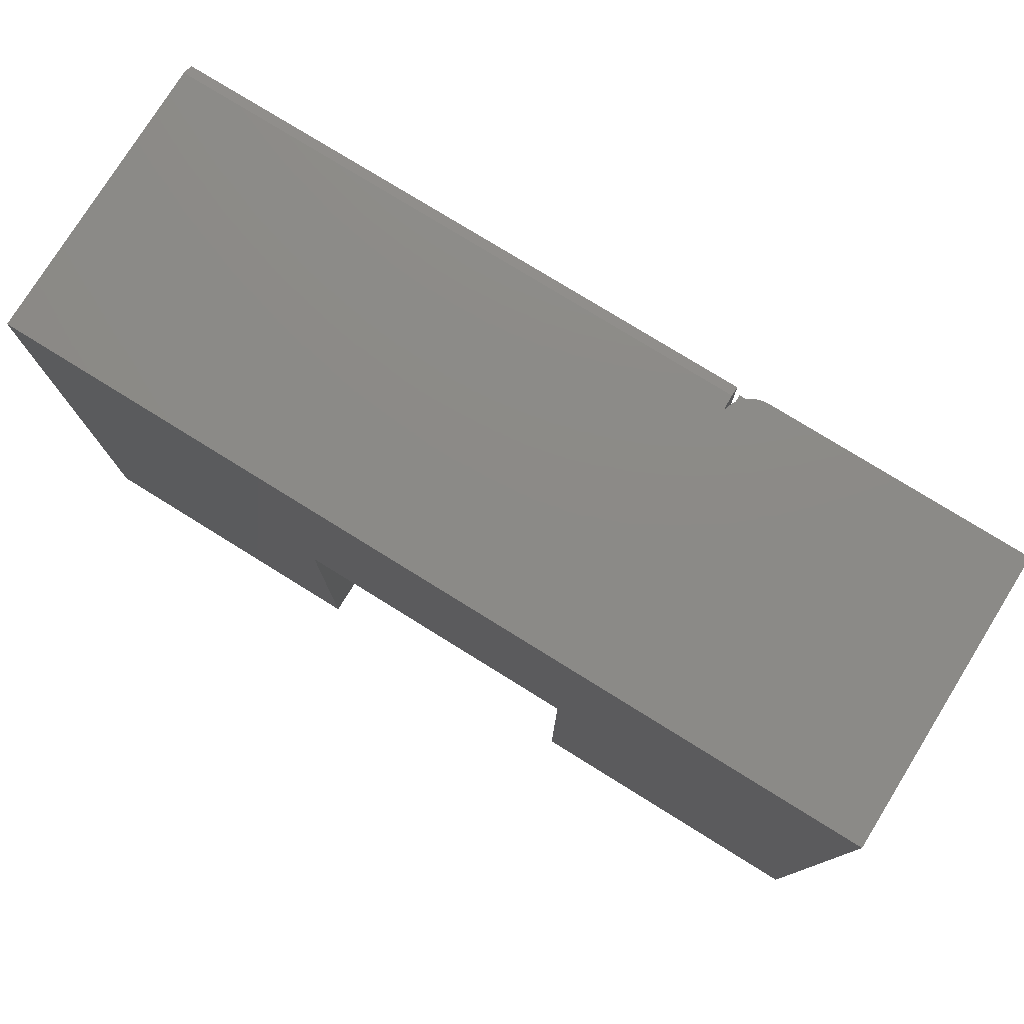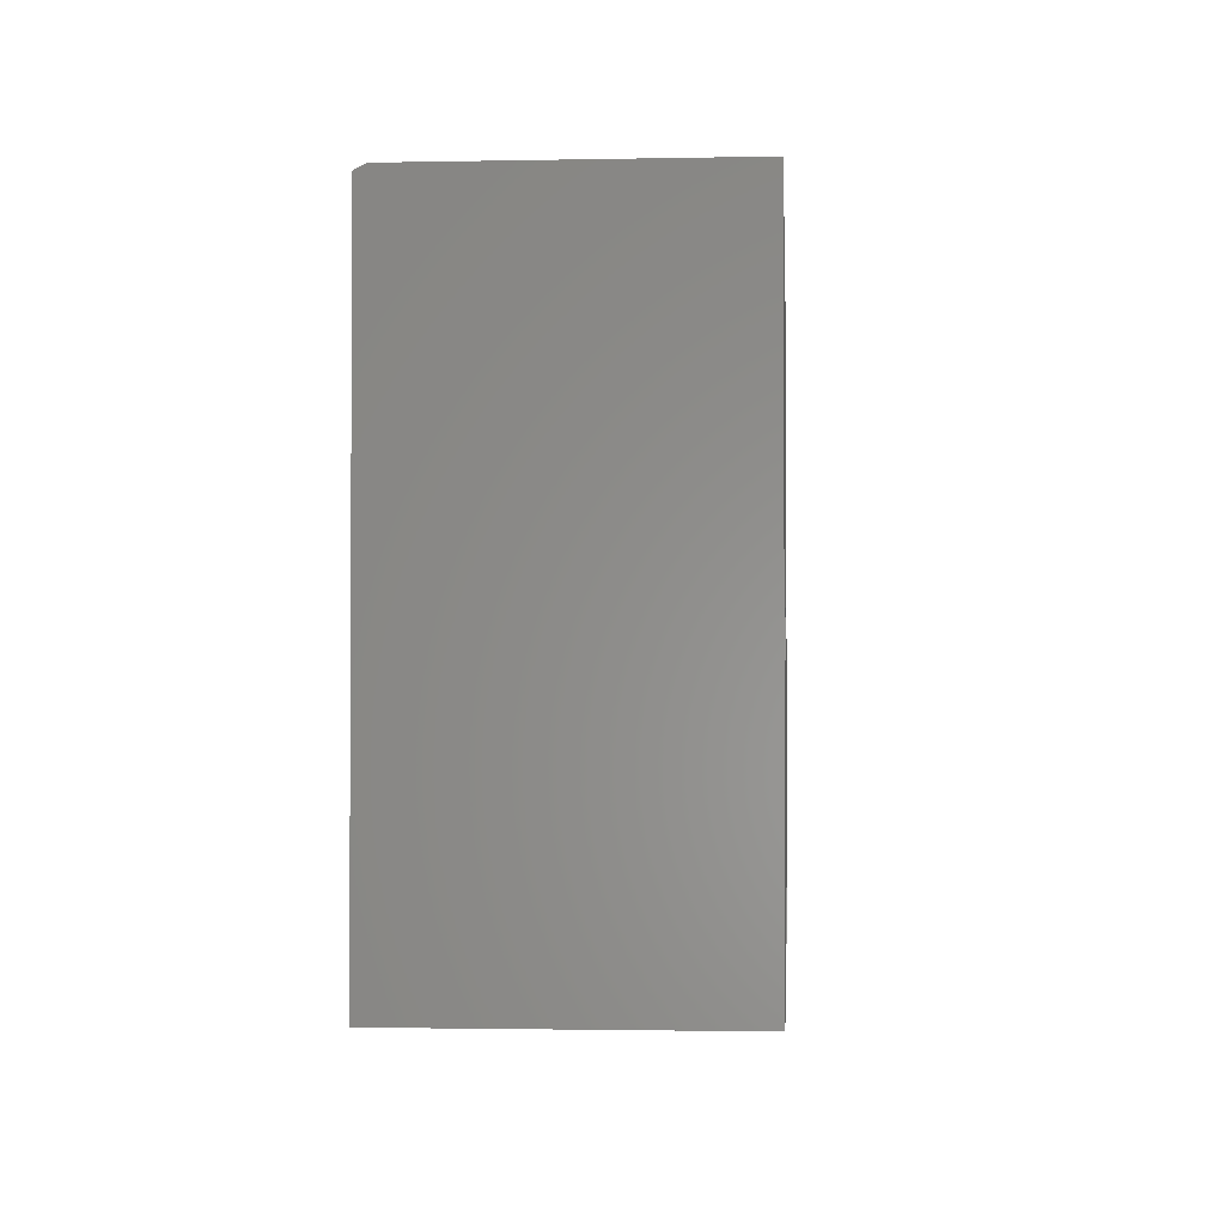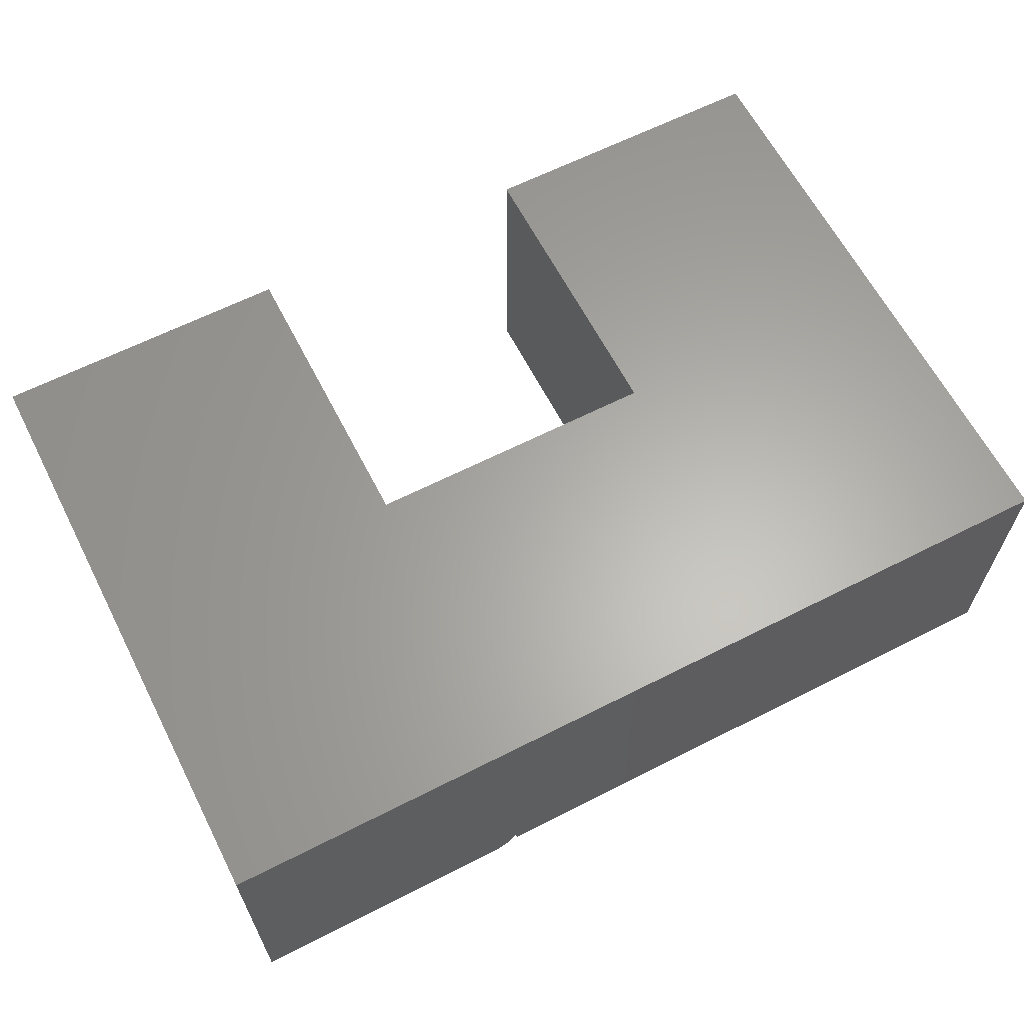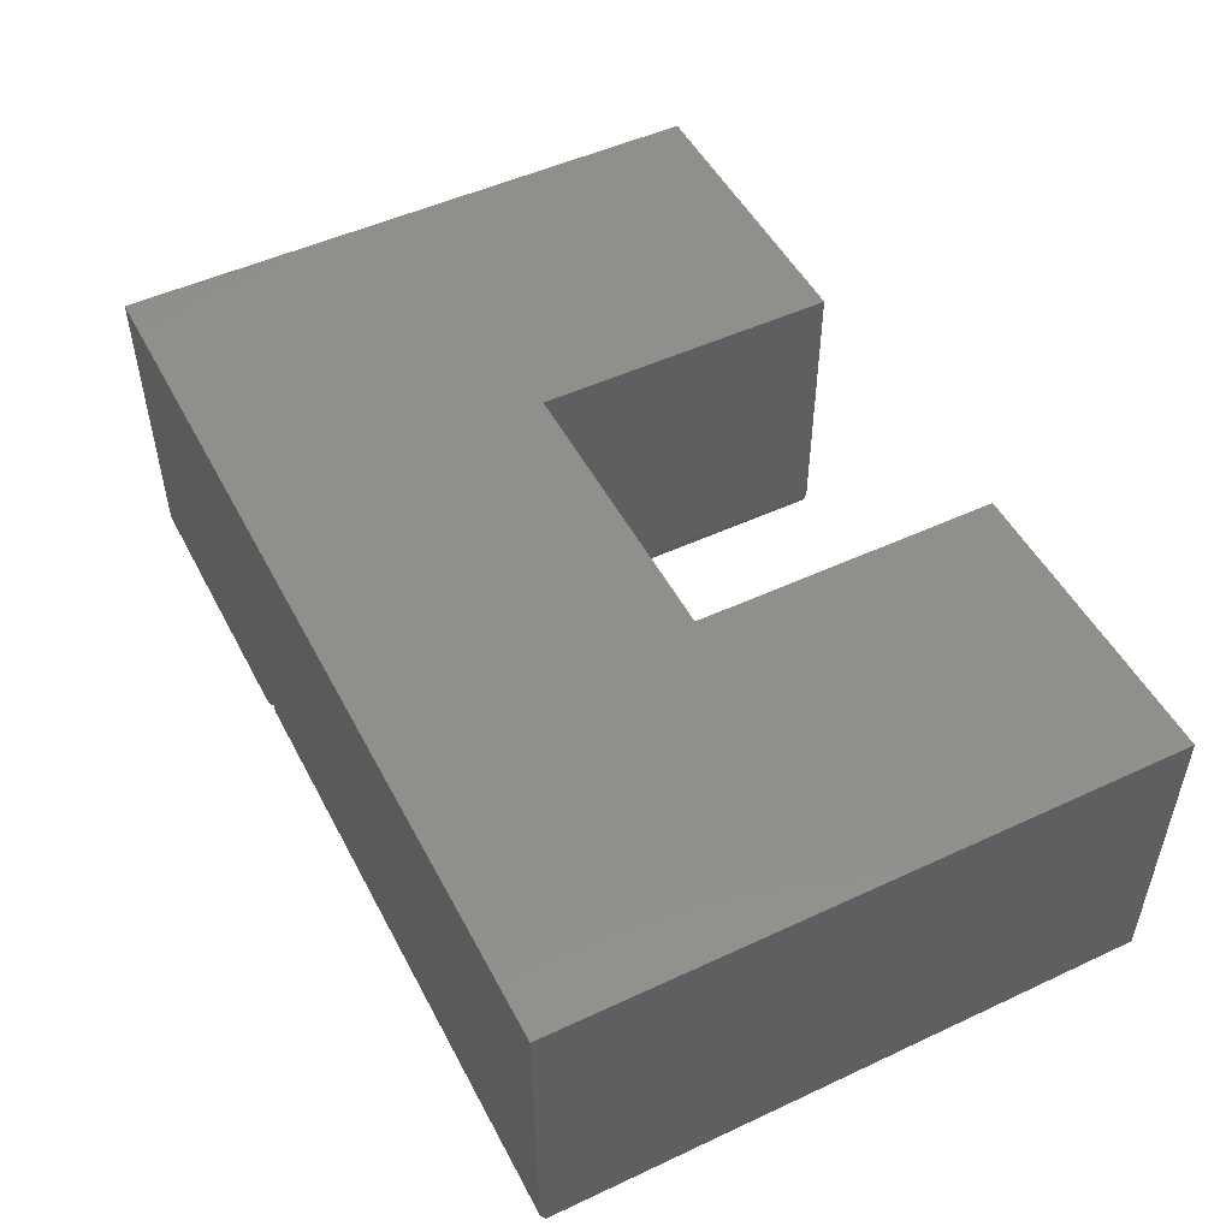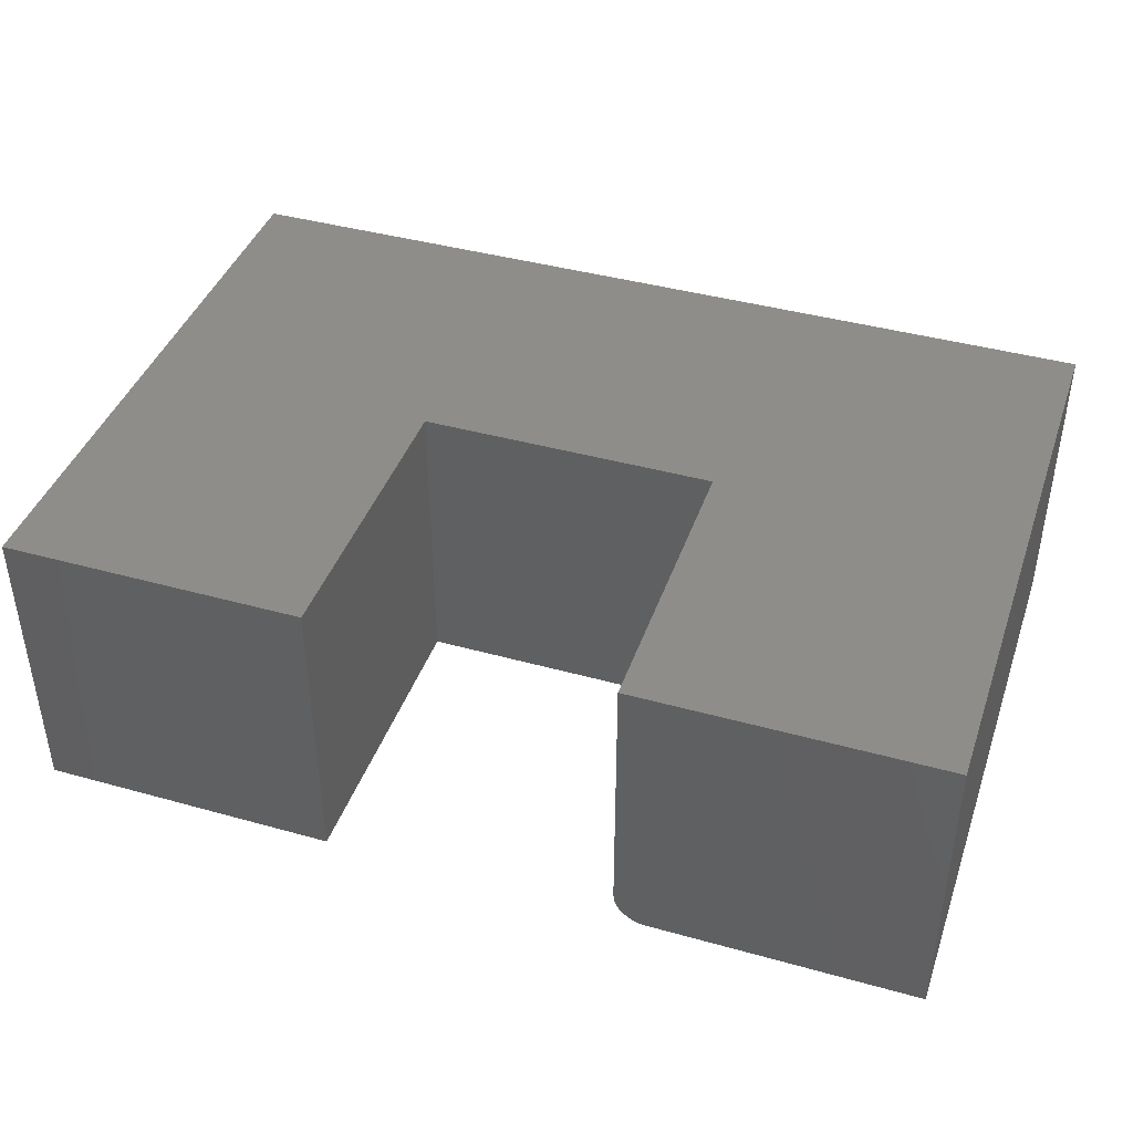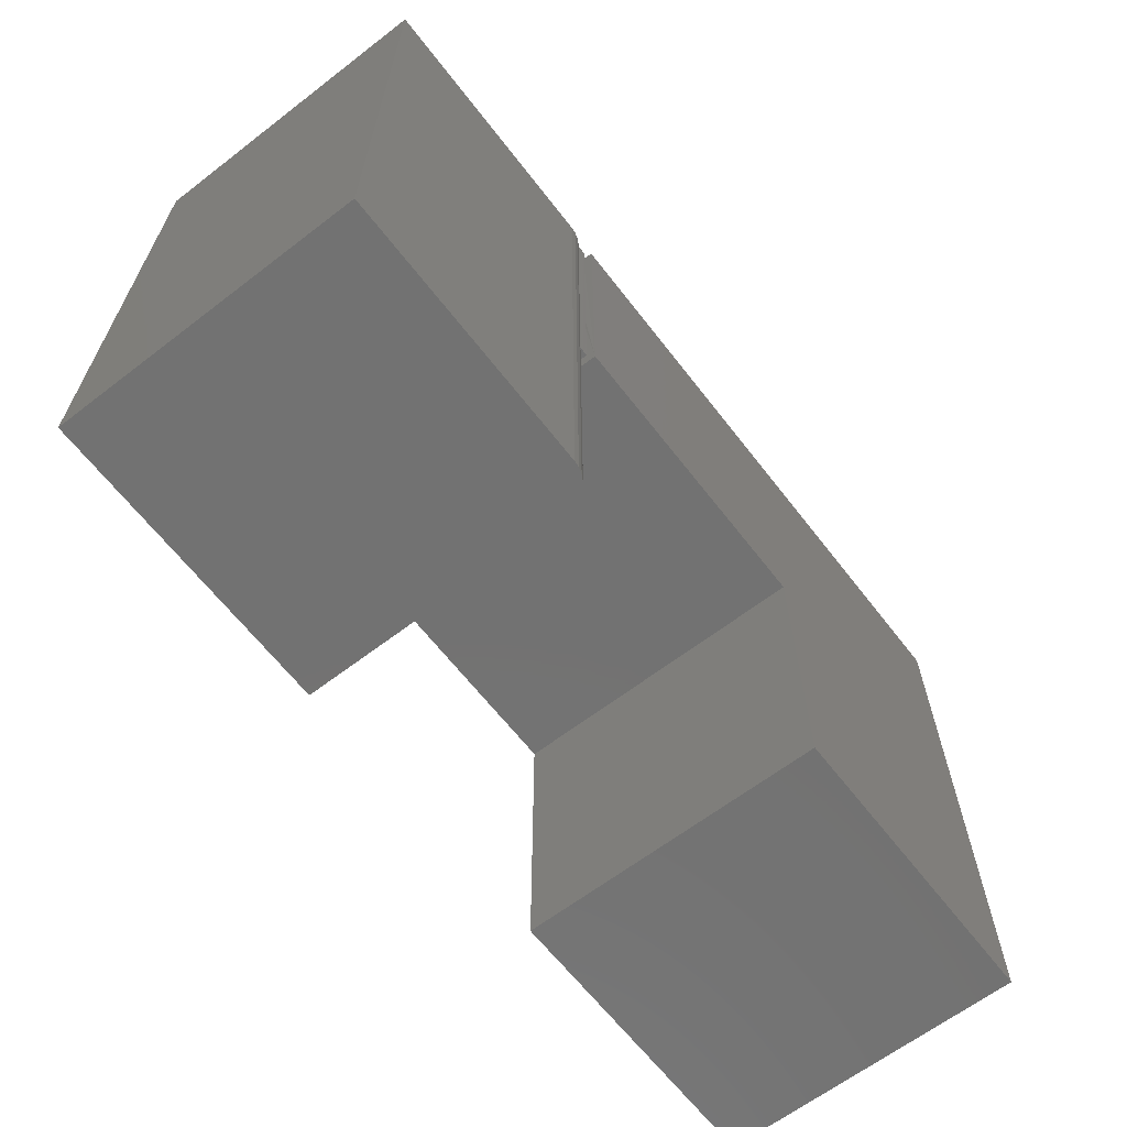
<metadata>
{"format":"stl","ext":"stl","renderer":"f3d","projection":"perspective","resolution":1024,"background":"white","views":[{"elev":77.4,"azim":-148.2,"up":"+Z"},{"elev":-1.8,"azim":94.1,"up":"+Z"},{"elev":63.2,"azim":-27.2,"up":"+Y"},{"elev":50.2,"azim":62.9,"up":"+Y"},{"elev":41.6,"azim":-161.4,"up":"+Y"},{"elev":-64.2,"azim":-52.3,"up":"+Z"}]}
</metadata>
<code>
# stl→obj: 45 verts, 82 faces
v -0.3203 -0.4297 0.4219
v 0.5312 -0.4297 0.4219
v -0.3203 -0.4141 0.4297
v 0.5312 -0.4141 0.4297
v -0.3672 -0.4297 0.4297
v -0.358 -0.4288 0.4297
v -0.3492 -0.4261 0.4297
v -0.75 -0.4297 0.4297
v -0.3411 -0.4218 0.4297
v -0.334 -0.416 0.4297
v -0.3282 -0.4089 0.4297
v -0.3239 -0.4008 0.4297
v -0.3212 -0.392 0.4297
v -0.75 2.921e-33 0.4297
v 0.5312 1.422e-16 0.4297
v 0.5312 1.422e-16 -0.4297
v 0.5312 -0.4297 -0.4297
v -0.3203 -0.4297 0
v 0.1016 -0.4297 -2.583e-17
v 0.1016 -0.4297 -0.4297
v -0.3203 4.77e-17 -0.4297
v -0.75 -2.921e-33 -0.4297
v -0.3203 4.77e-17 2.583e-17
v 0.1016 9.454e-17 3.368e-18
v 0.1016 9.454e-17 -0.4297
v -0.3203 -0.3828 0
v -0.3203 -0.3828 0.4297
v -0.3203 -0.3828 -0.4297
v -0.75 -0.4297 -0.4297
v -0.3672 -0.4297 -0.4297
v -0.358 -0.4288 -0.4297
v -0.3492 -0.4261 -0.4297
v -0.3411 -0.4218 -0.4297
v -0.334 -0.416 -0.4297
v -0.3282 -0.4089 -0.4297
v -0.3239 -0.4008 -0.4297
v -0.3212 -0.392 -0.4297
v -0.3281 -0.007812 -2.583e-17
v -0.7422 -0.007812 0
v -0.3281 -0.4219 -2.583e-17
v -0.7422 -0.4219 0
v -0.7422 -0.007812 0.4219
v -0.3281 -0.007812 0.4219
v -0.3281 -0.4219 0.4219
v -0.7422 -0.4219 0.4219
f 1 2 3
f 3 2 4
f 5 6 7
f 8 5 7
f 8 7 9
f 8 9 10
f 8 10 11
f 8 11 12
f 8 12 13
f 8 13 14
f 3 4 13
f 13 4 15
f 13 15 14
f 16 15 17
f 17 15 4
f 17 4 2
f 1 18 2
f 2 18 19
f 2 19 17
f 17 19 20
f 14 21 22
f 21 14 23
f 23 14 15
f 23 15 24
f 24 15 16
f 24 16 25
f 25 16 20
f 20 16 17
f 19 18 24
f 24 18 26
f 24 26 23
f 24 25 19
f 19 25 20
f 27 18 13
f 27 26 18
f 18 3 13
f 18 1 3
f 21 23 28
f 28 23 26
f 14 22 8
f 8 22 29
f 28 26 13
f 27 13 26
f 5 30 6
f 6 30 31
f 6 31 7
f 7 31 32
f 7 32 9
f 9 32 33
f 9 33 10
f 10 33 34
f 10 34 11
f 11 34 35
f 11 35 12
f 12 35 36
f 12 36 13
f 13 36 37
f 13 37 28
f 30 32 31
f 29 22 21
f 29 21 28
f 29 28 37
f 29 37 36
f 29 36 35
f 29 35 34
f 29 34 33
f 29 33 32
f 29 32 30
f 29 30 8
f 8 30 5
f 38 39 40
f 40 39 41
f 39 38 42
f 42 38 43
f 40 44 38
f 38 44 43
f 45 41 42
f 42 41 39
f 41 45 40
f 40 45 44
f 43 44 42
f 42 44 45

</code>
